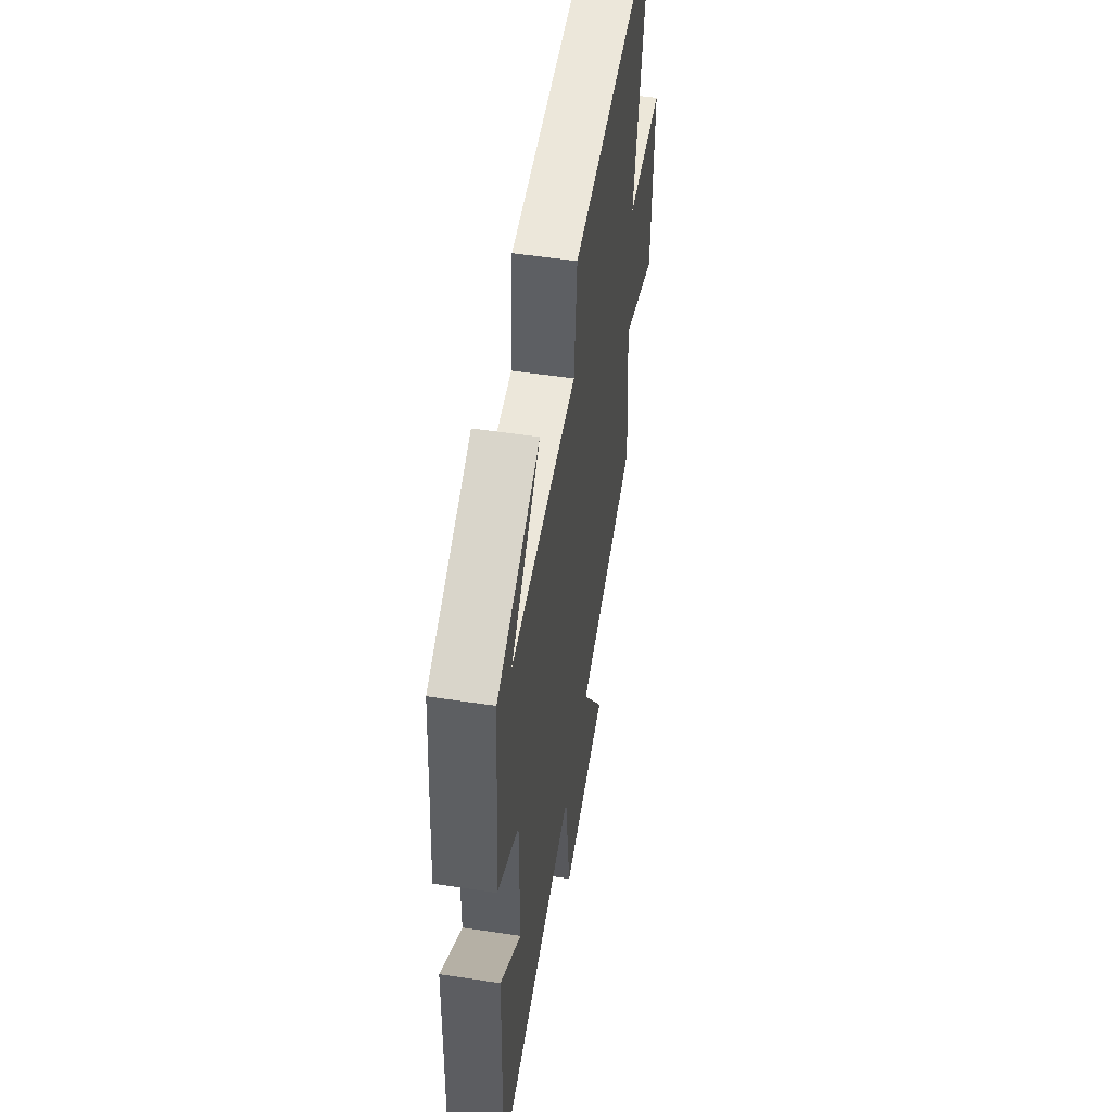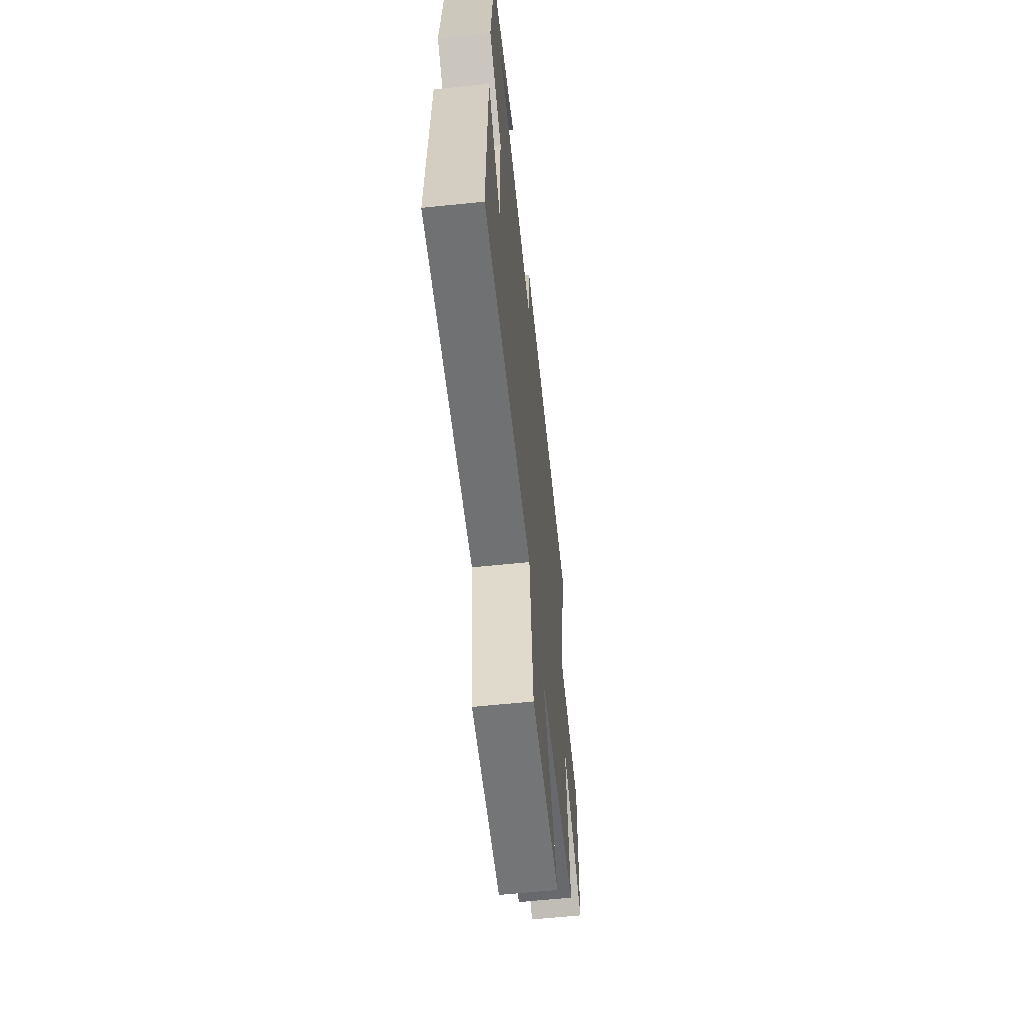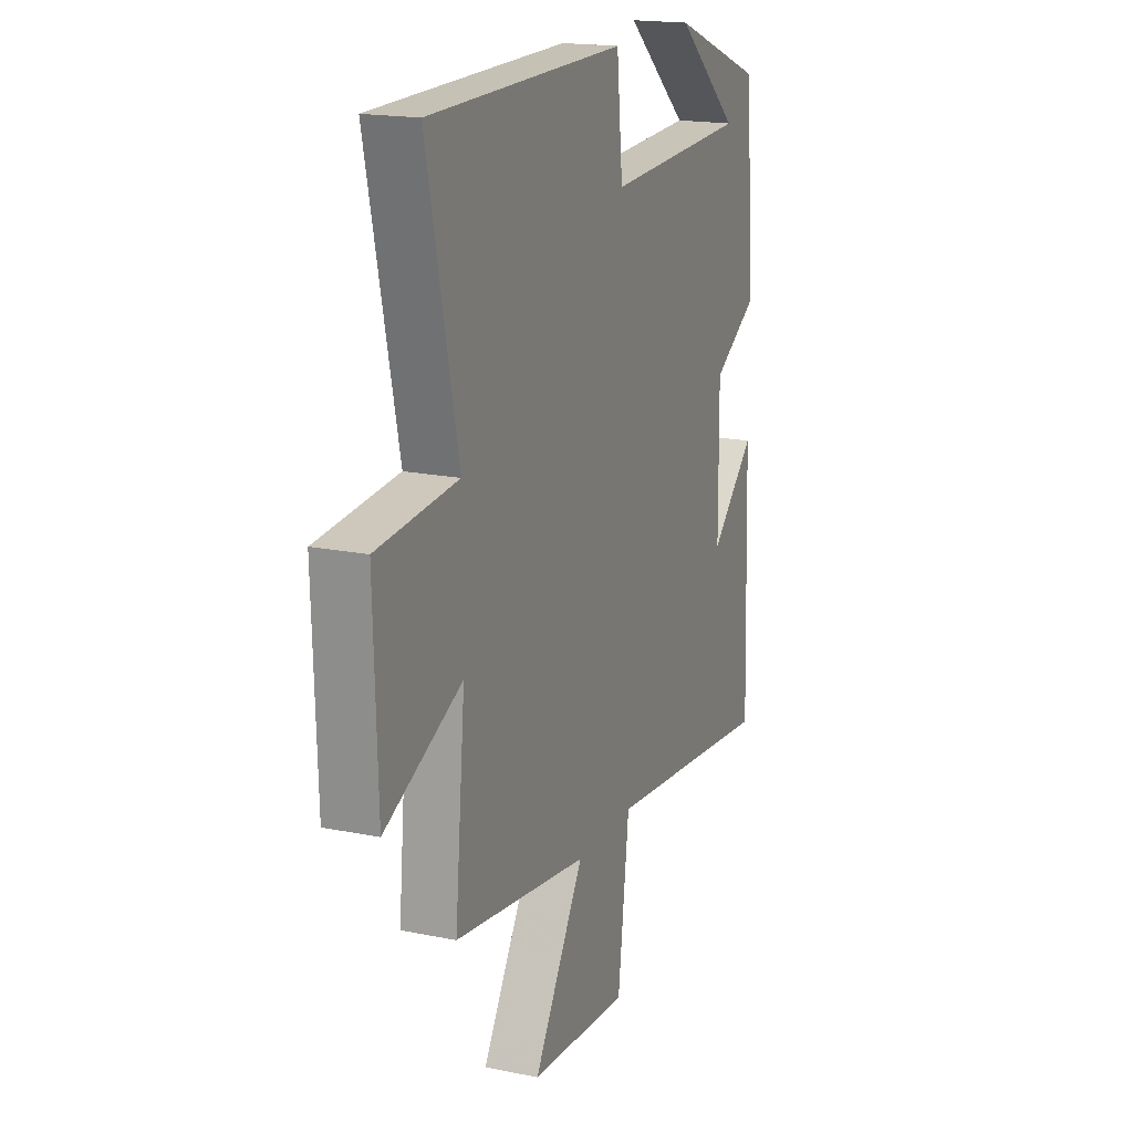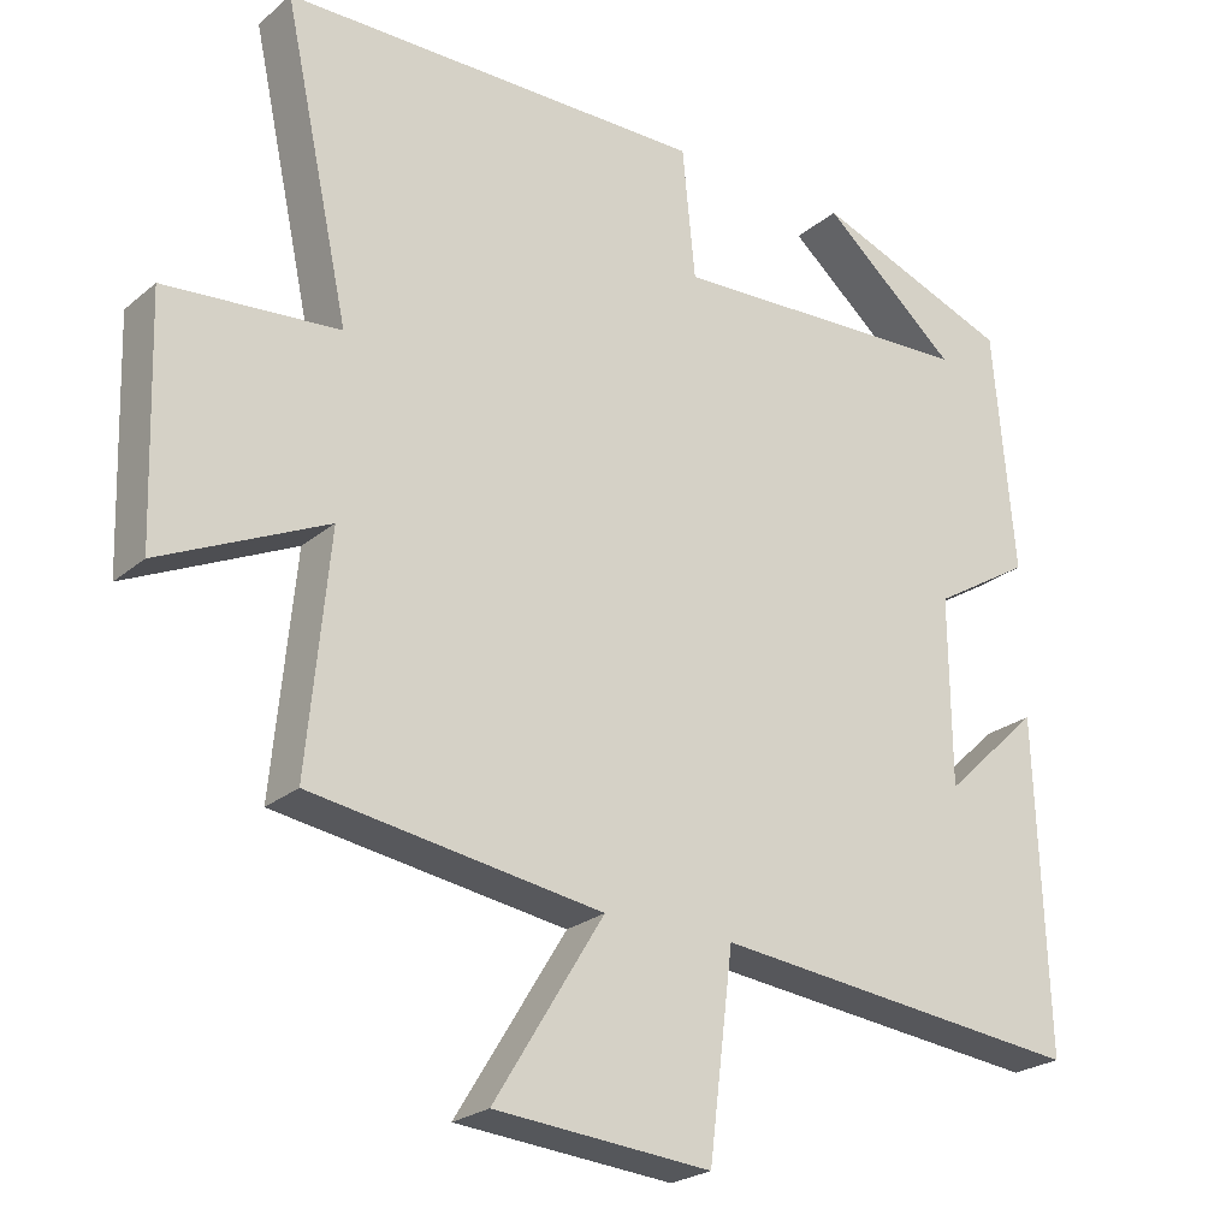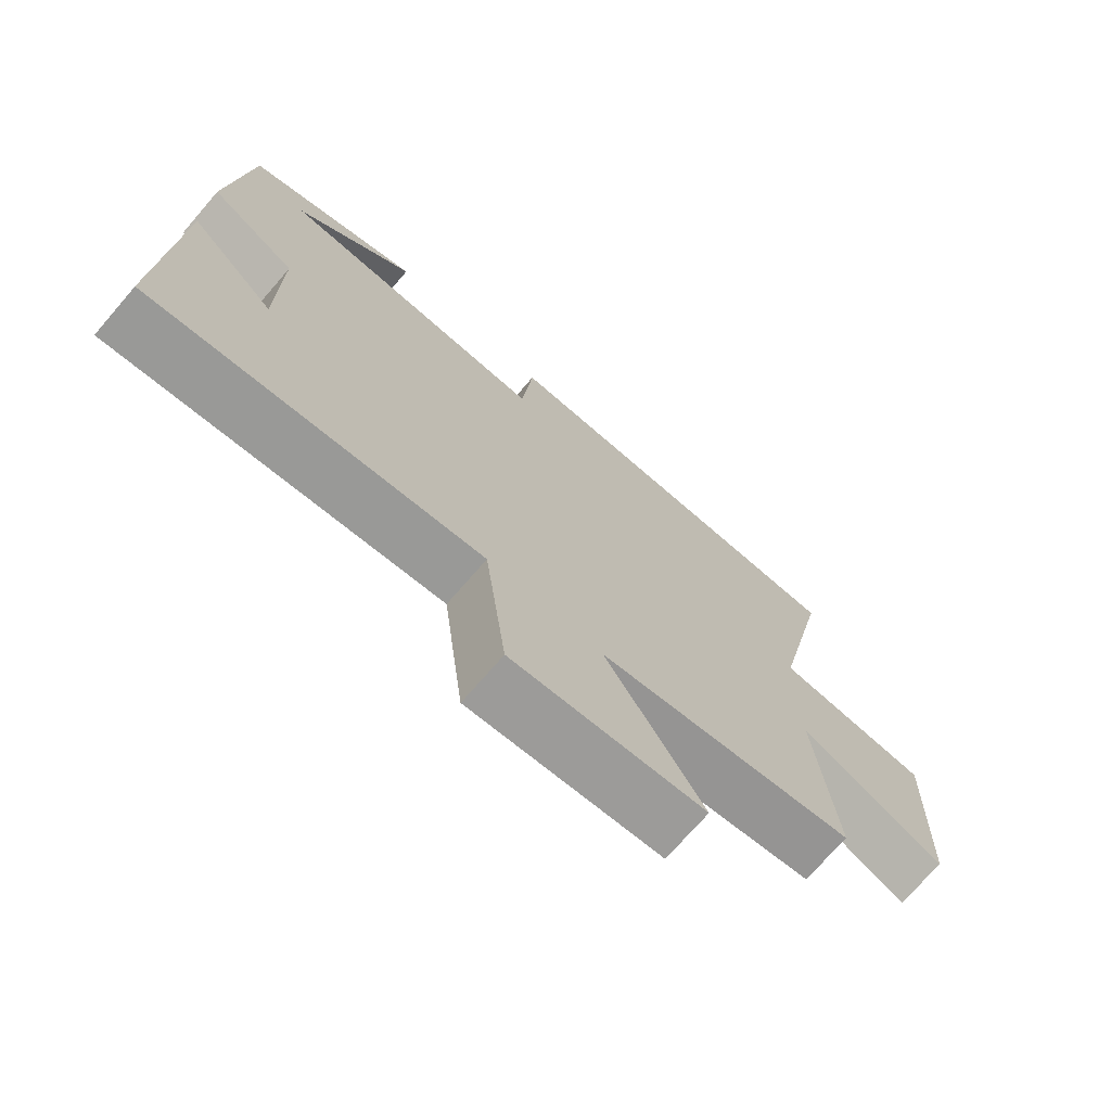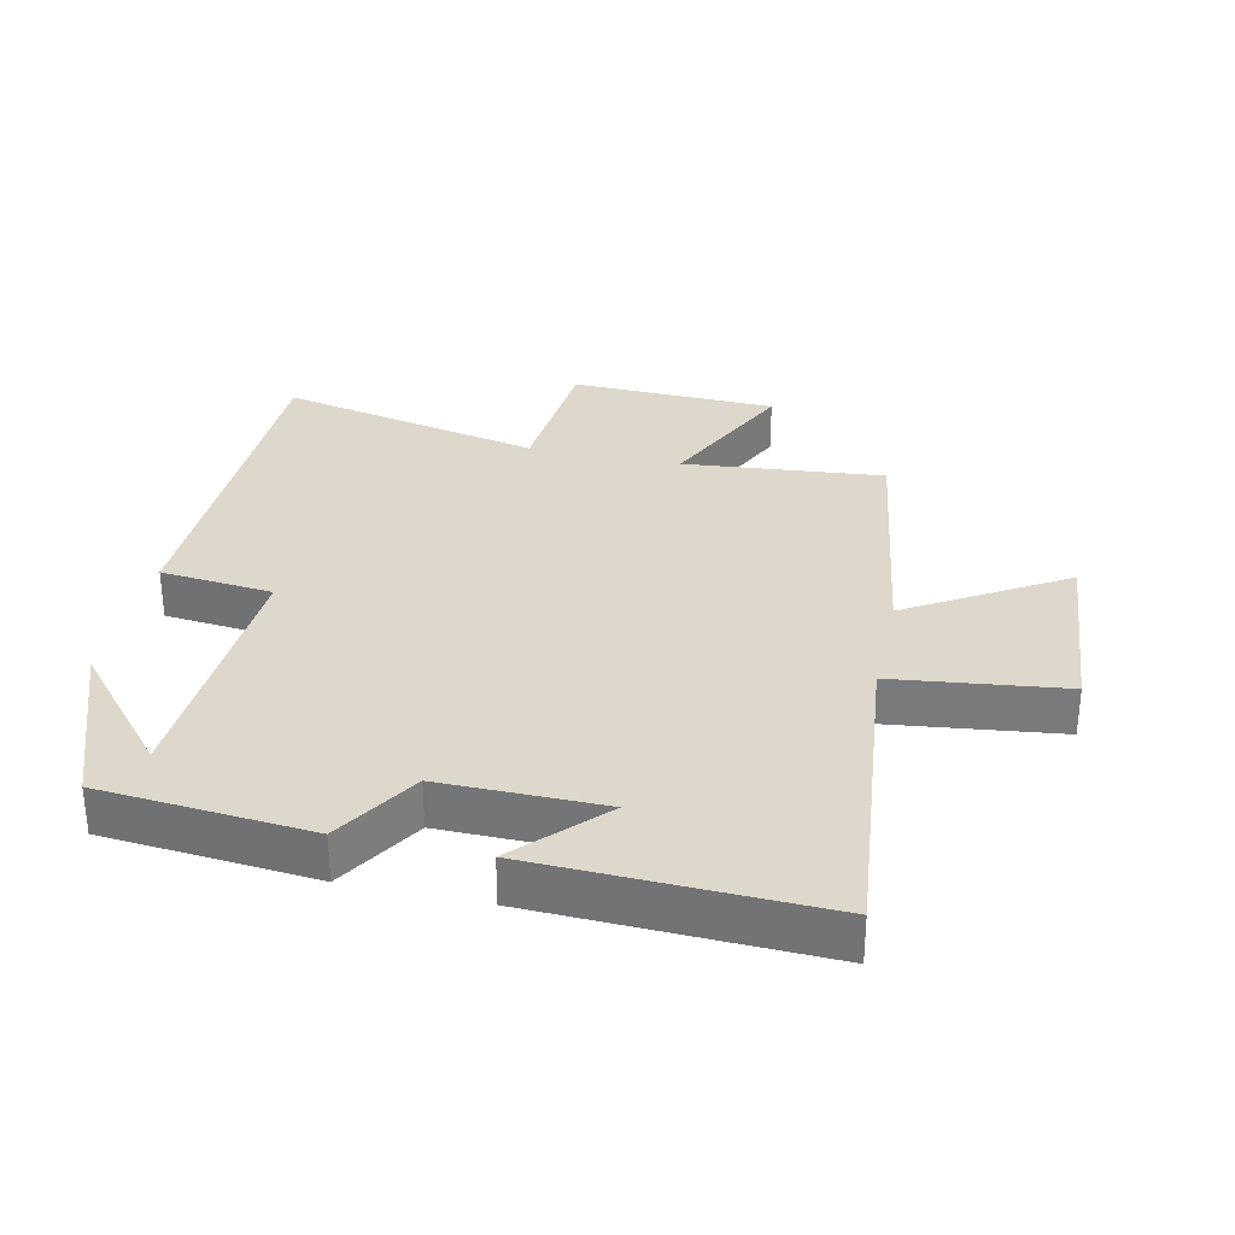
<metadata>
{"format":"obj","ext":"obj","renderer":"f3d","projection":"perspective","resolution":1024,"background":"white","views":[{"elev":53.4,"azim":99.2,"up":"+Z"},{"elev":-61.2,"azim":96.0,"up":"+Z"},{"elev":18.0,"azim":-68.2,"up":"+Z"},{"elev":-23.8,"azim":-36.4,"up":"+Z"},{"elev":-72.5,"azim":139.1,"up":"+Z"},{"elev":31.3,"azim":102.5,"up":"+Y"}]}
</metadata>
<code>
v 0.515 0.07 -0.553
v 0.025 0.07 -0.5
v -0.007 0.07 -0.759
v -0.291 0.07 -0.735
v -0.147 0.07 -0.5
v -0.529 0.07 -0.442
v -0.5 0.07 -0.138
v -0.718 0.07 -0.239
v -0.728 0.07 0.075
v -0.5 0.07 0.094
v -0.587 0.07 0.495
v -0.031 0.07 0.5
v -0.014 0.07 0.329
v 0.39 0.07 0.347
v 0.211 0.07 0.5
v 0.472 0.07 0.402
v 0.5 0.07 0.084
v 0.371 0.07 0.006
v 0.373 0.07 -0.24
v 0.5 0.07 -0.12
v 0.515 0 -0.553
v 0.025 0 -0.5
v -0.007 0 -0.759
v -0.291 0 -0.735
v -0.147 0 -0.5
v -0.529 0 -0.442
v -0.5 0 -0.138
v -0.718 0 -0.239
v -0.728 0 0.075
v -0.5 0 0.094
v -0.587 0 0.495
v -0.031 0 0.5
v -0.014 0 0.329
v 0.39 0 0.347
v 0.211 0 0.5
v 0.472 0 0.402
v 0.5 0 0.084
v 0.371 0 0.006
v 0.373 0 -0.24
v 0.5 0 -0.12
f 19 20 1
f 16 17 18
f 14 15 16
f 14 16 18
f 13 14 18
f 10 11 12 13
f 10 13 18 19
f 7 8 9 10
f 5 6 7
f 5 7 10 19
f 2 3 4 5
f 19 1 2
f 2 5 19
f 21 40 39
f 38 37 36
f 36 35 34
f 38 36 34
f 38 34 33
f 33 32 31 30
f 39 38 33 30
f 30 29 28 27
f 27 26 25
f 39 30 27 25
f 25 24 23 22
f 22 21 39
f 39 25 22
f 1 21 22 2
f 2 22 23 3
f 3 23 24 4
f 4 24 25 5
f 5 25 26 6
f 6 26 27 7
f 7 27 28 8
f 8 28 29 9
f 9 29 30 10
f 10 30 31 11
f 11 31 32 12
f 12 32 33 13
f 13 33 34 14
f 14 34 35 15
f 15 35 36 16
f 16 36 37 17
f 17 37 38 18
f 18 38 39 19
f 19 39 40 20
f 20 40 21 1

</code>
